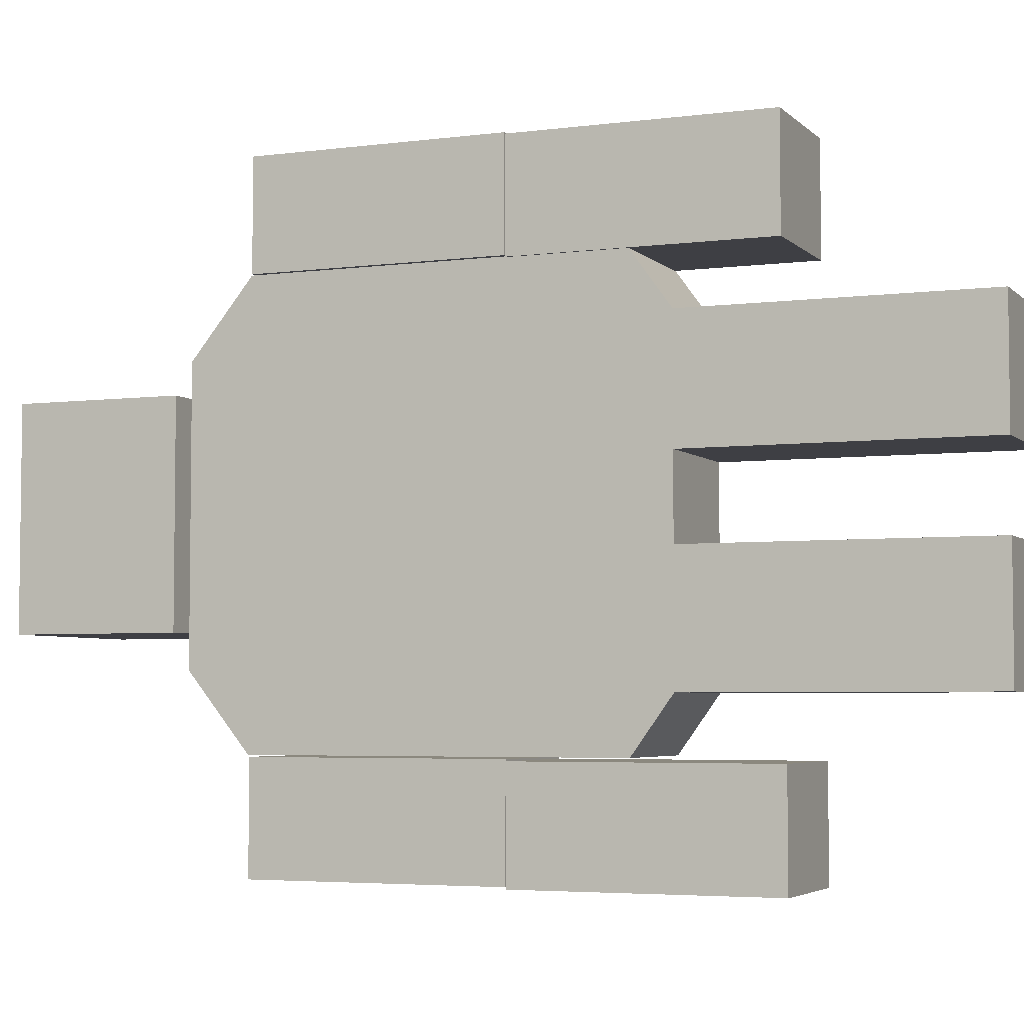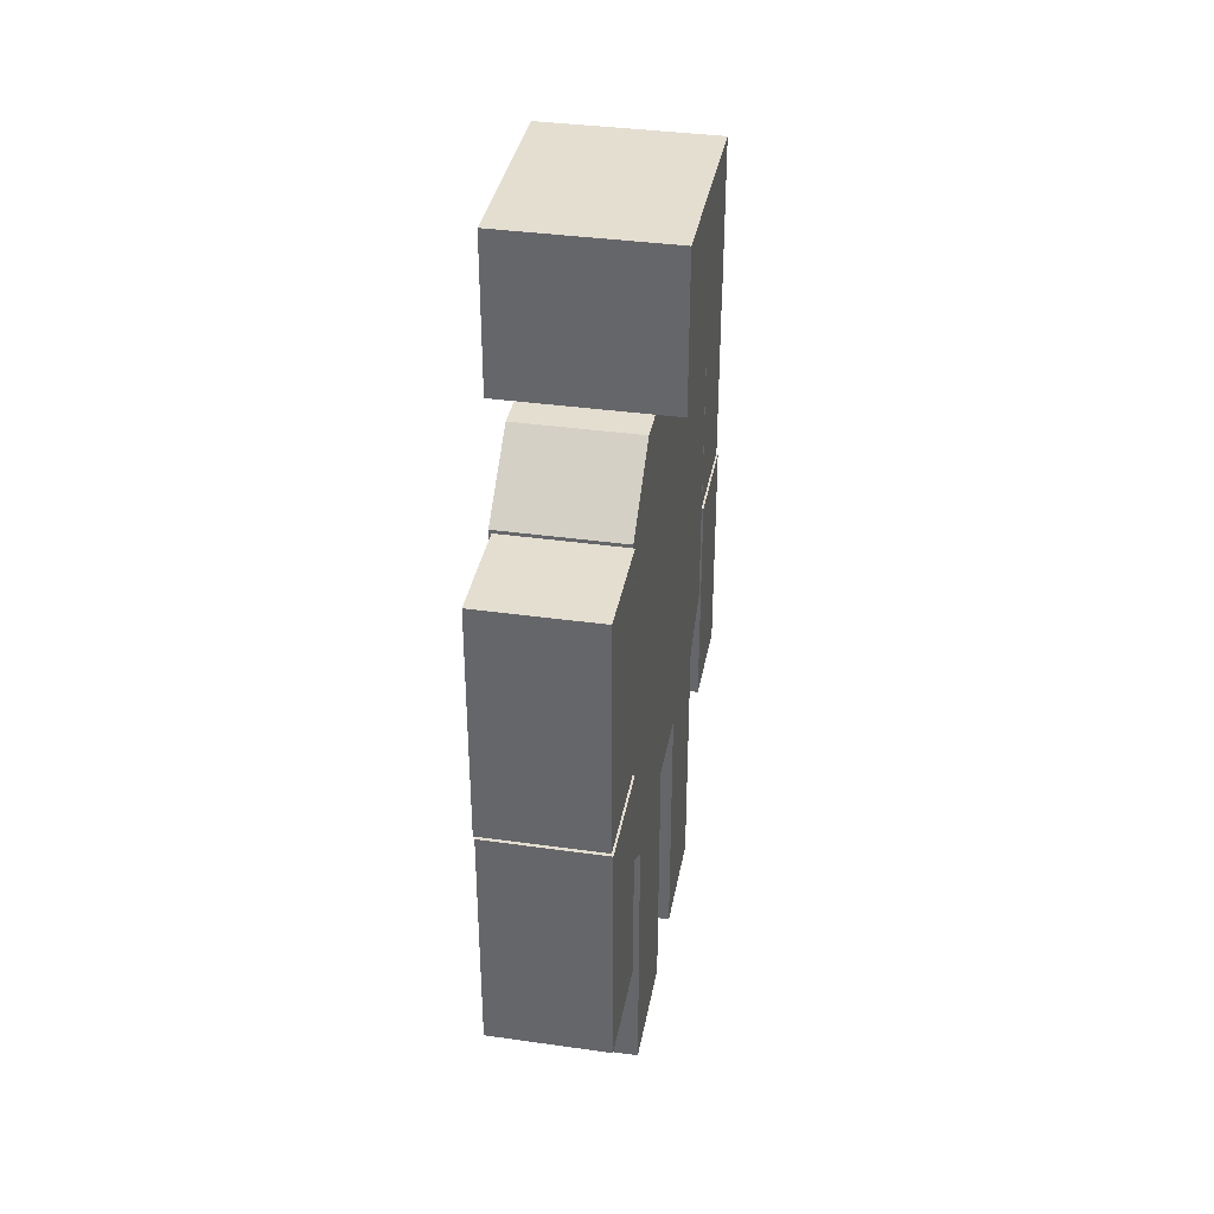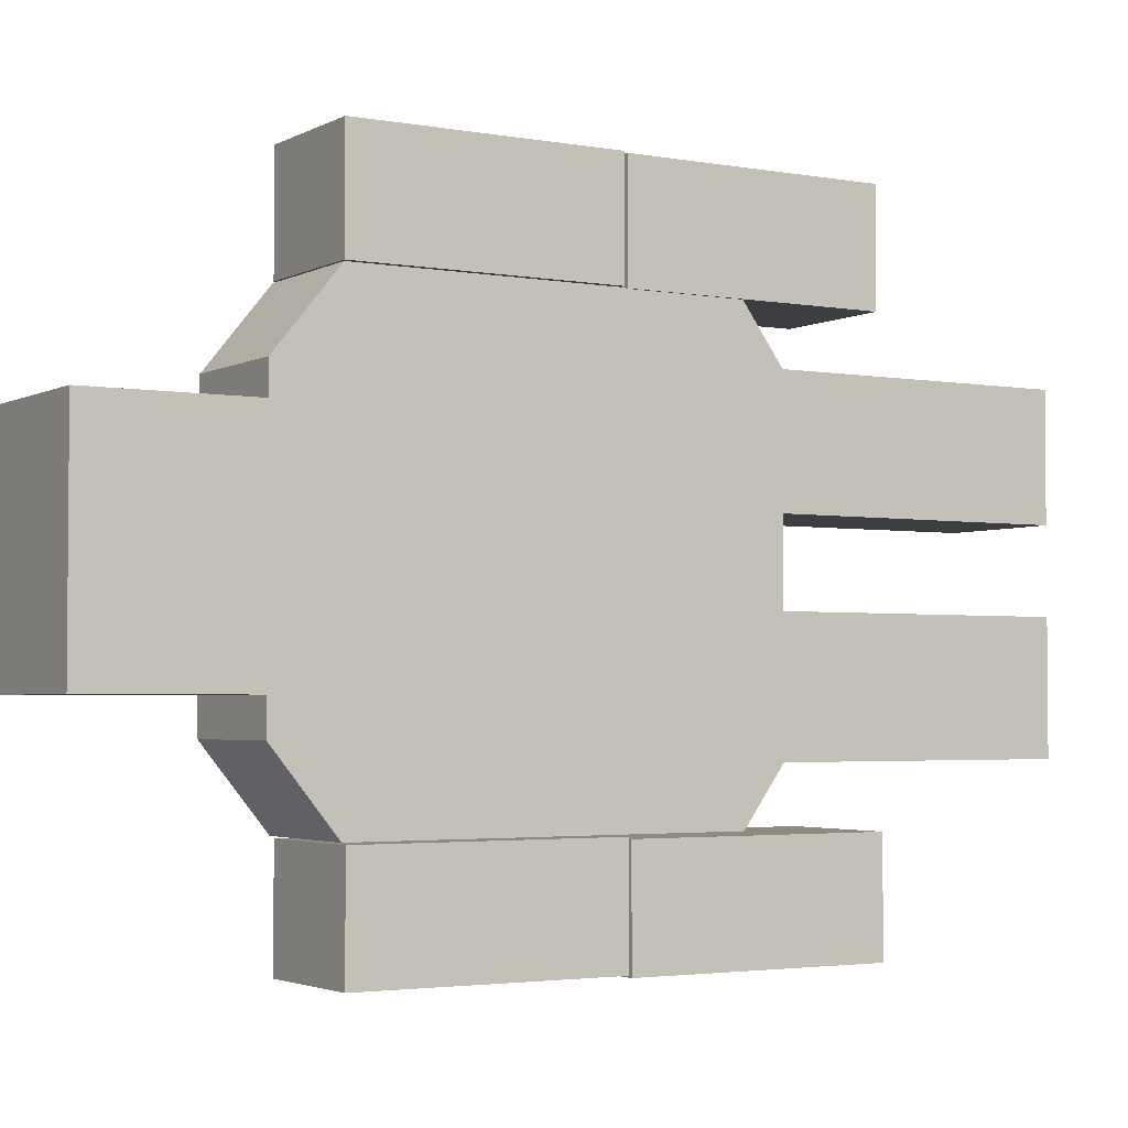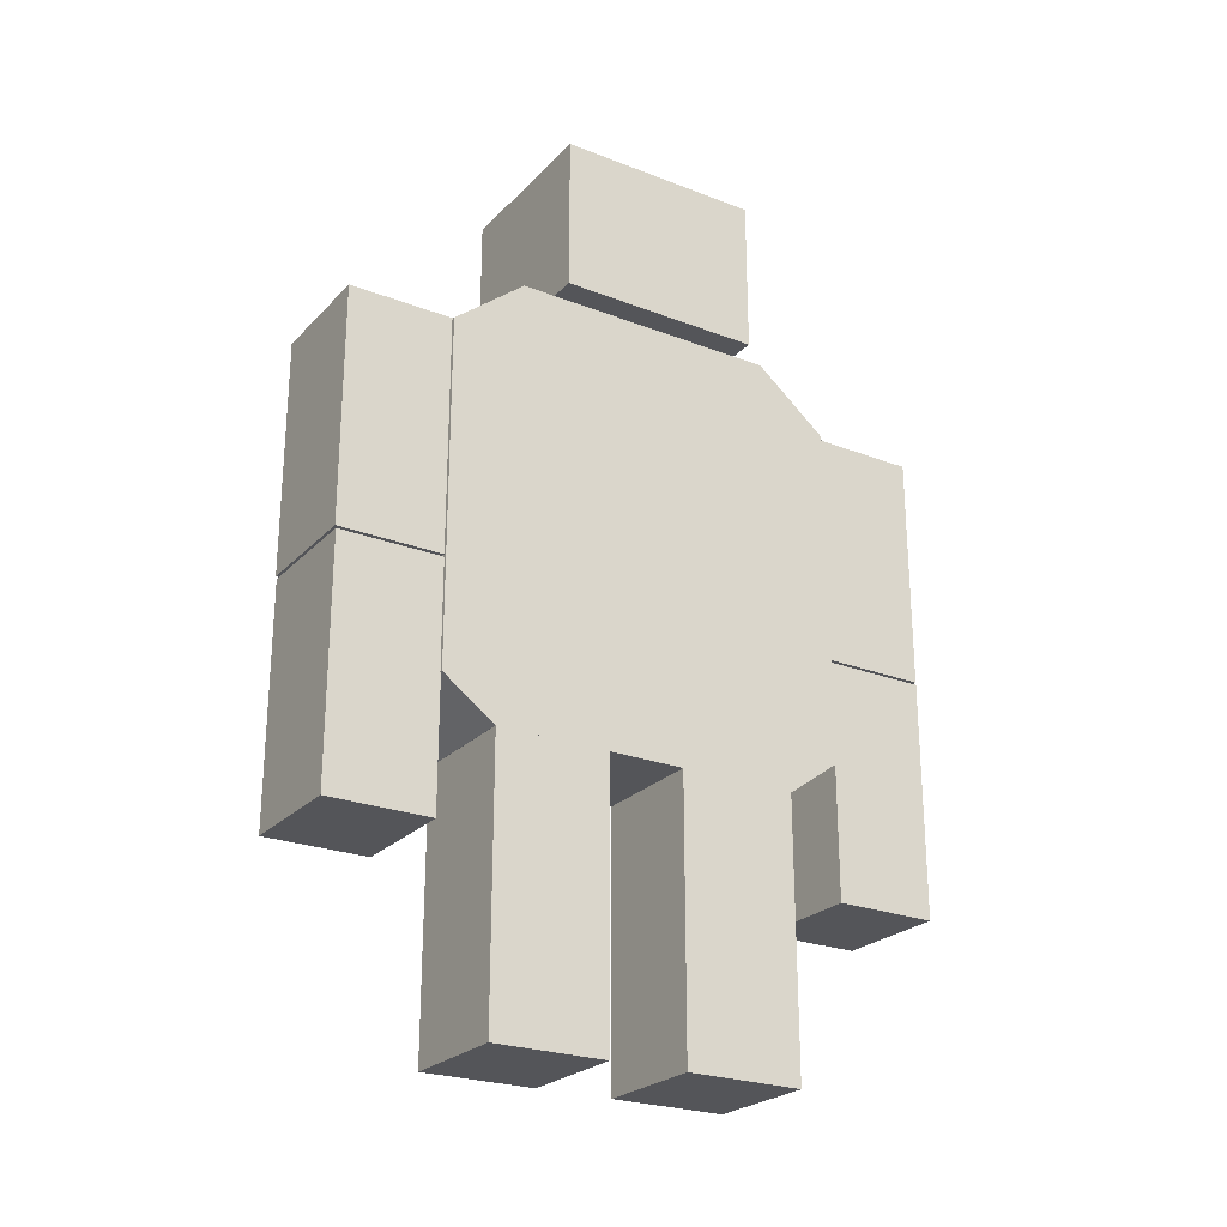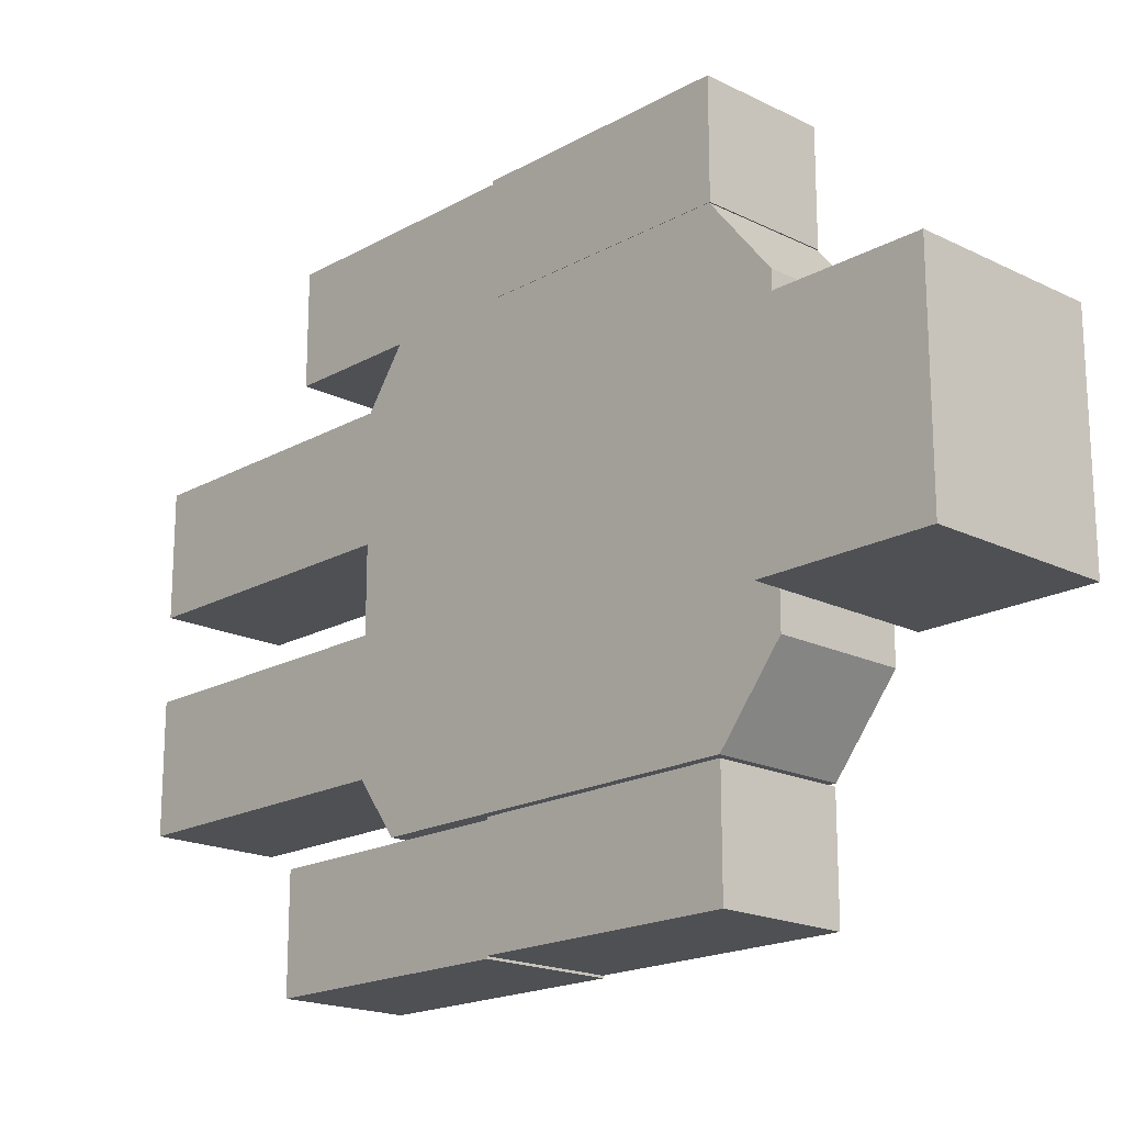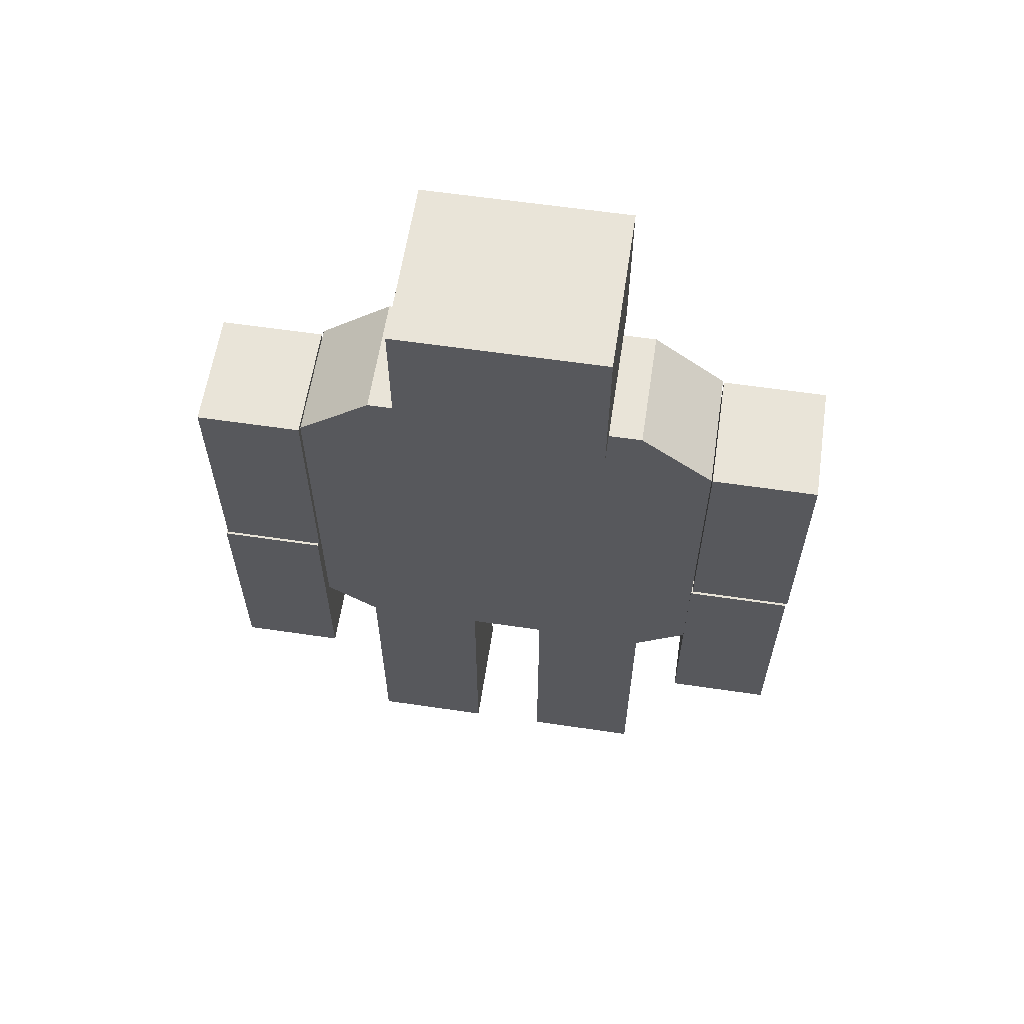
<metadata>
{"format":"obj","ext":"obj","renderer":"f3d","projection":"perspective","resolution":1024,"background":"white","views":[{"elev":-4.5,"azim":-67.3,"up":"+Z"},{"elev":36.5,"azim":-169.6,"up":"+Y"},{"elev":-3.0,"azim":-121.3,"up":"+Z"},{"elev":-24.6,"azim":57.7,"up":"+Y"},{"elev":-18.7,"azim":136.7,"up":"+Z"},{"elev":60.4,"azim":-81.4,"up":"+Y"}]}
</metadata>
<code>
o R_Arm
v -0.3216 2.247 1.678
v -0.3216 2.247 1.12
v 0.3143 2.247 1.12
v 0.3143 2.247 1.678
v -0.3216 3.525 1.678
v -0.3216 3.525 1.12
v 0.3143 3.525 1.12
v 0.3143 3.525 1.678
f 6 2 1
f 7 3 2
f 8 4 3
f 5 1 4
f 2 3 4
f 7 6 5
f 5 6 1
f 6 7 2
f 7 8 3
f 8 5 4
f 1 2 4
f 8 7 5
o R_Wrist
v -0.3313 0.9617 1.669
v -0.3313 0.9617 1.111
v 0.3046 0.9617 1.111
v 0.3046 0.9617 1.669
v -0.3313 2.24 1.669
v -0.3313 2.24 1.111
v 0.3046 2.24 1.111
v 0.3046 2.24 1.669
f 14 10 9
f 15 11 10
f 16 12 11
f 13 9 12
f 10 11 12
f 15 14 13
f 13 14 9
f 14 15 10
f 15 16 11
f 16 13 12
f 9 10 12
f 16 15 13
o L_Wrist
v -0.3404 0.9511 -1.132
v -0.3404 0.9511 -1.691
v 0.2954 0.9511 -1.691
v 0.2954 0.9511 -1.132
v -0.3404 2.229 -1.132
v -0.3404 2.229 -1.691
v 0.2954 2.229 -1.691
v 0.2954 2.229 -1.132
f 22 18 17
f 23 19 18
f 24 20 19
f 21 17 20
f 18 19 20
f 23 22 21
f 21 22 17
f 22 23 18
f 23 24 19
f 24 21 20
f 17 18 20
f 24 23 21
o L_Arm
v -0.3307 2.237 -1.123
v -0.3307 2.237 -1.682
v 0.3051 2.237 -1.682
v 0.3051 2.237 -1.123
v -0.3307 3.515 -1.123
v -0.3307 3.515 -1.682
v 0.3051 3.515 -1.682
v 0.3051 3.515 -1.123
f 30 26 25
f 31 27 26
f 32 28 27
f 29 25 28
f 26 27 28
f 31 30 29
f 29 30 25
f 30 31 26
f 31 32 27
f 32 29 28
f 25 26 28
f 32 31 29
o R_Leg
v 0.321 -0.001812 0.8304
v -0.321 -0.001812 0.8304
v 0.321 1.455 0.8304
v -0.321 1.455 0.8304
v 0.321 -0.001812 0.2173
v -0.321 -0.001812 0.2173
v 0.321 1.455 0.2173
v -0.321 1.455 0.2173
v 0.321 -0.001812 0.8304
v -0.321 -0.001812 0.8304
v 0.321 1.455 0.8304
v -0.321 1.455 0.8304
v 0.321 -0.001812 0.2173
v -0.321 -0.001812 0.2173
v 0.321 1.455 0.2173
v -0.321 1.455 0.2173
f 33 35 36
f 45 41 42
f 47 43 41
f 41 43 44
f 48 44 43
f 44 48 46
f 46 48 47
f 34 33 36
f 46 45 42
f 45 47 41
f 42 41 44
f 47 48 43
f 42 44 46
f 45 46 47
o L_Leg
v 0.321 -0.001812 -0.8316
v -0.321 -0.001812 -0.8316
v 0.321 1.455 -0.8316
v -0.321 1.455 -0.8316
v 0.321 -0.001812 -0.1952
v -0.321 -0.001812 -0.1952
v 0.321 1.455 -0.1952
v -0.321 1.455 -0.1952
f 49 50 52
f 54 56 52
f 53 54 50
f 51 55 53
f 52 56 55
f 55 56 54
f 51 49 52
f 50 54 52
f 49 53 50
f 49 51 53
f 51 52 55
f 53 55 54
o Head
v -0.4629 3.844 0.5494
v -0.4629 3.844 -0.5528
v 0.459 3.844 -0.5528
v 0.459 3.844 0.5494
v -0.4629 4.688 0.5494
v -0.4629 4.688 -0.5528
v 0.459 4.688 -0.5528
v 0.459 4.688 0.5494
f 62 58 57
f 63 59 58
f 64 60 59
f 61 57 60
f 58 59 60
f 63 62 61
f 61 62 57
f 62 63 58
f 63 64 59
f 64 61 60
f 57 58 60
f 64 63 61
o Torso
v 0.321 3.842 -0.7253
v 0.321 3.842 0.7253
v -0.321 3.842 0.7253
v -0.321 3.842 -0.7253
v 0.321 3.526 -1.114
v 0.321 3.526 1.114
v -0.321 3.526 1.114
v -0.321 3.526 -1.114
v 0.321 1.66 -1.114
v 0.321 1.66 1.114
v -0.321 1.66 1.114
v -0.321 1.66 -1.114
v 0.321 1.455 -0.8316
v 0.321 1.455 0.8316
v -0.321 1.455 0.8316
v -0.321 1.455 -0.8316
f 68 67 66
f 65 66 70
f 70 66 67
f 67 68 72
f 69 70 74
f 74 70 71
f 71 72 76
f 65 69 72
f 73 76 72
f 77 73 74
f 74 75 79
f 79 75 76
f 77 80 76
f 80 77 78
f 65 68 66
f 69 65 70
f 71 70 67
f 71 67 72
f 73 69 74
f 75 74 71
f 75 71 76
f 68 65 72
f 69 73 72
f 78 77 74
f 78 74 79
f 80 79 76
f 73 77 76
f 79 80 78

</code>
